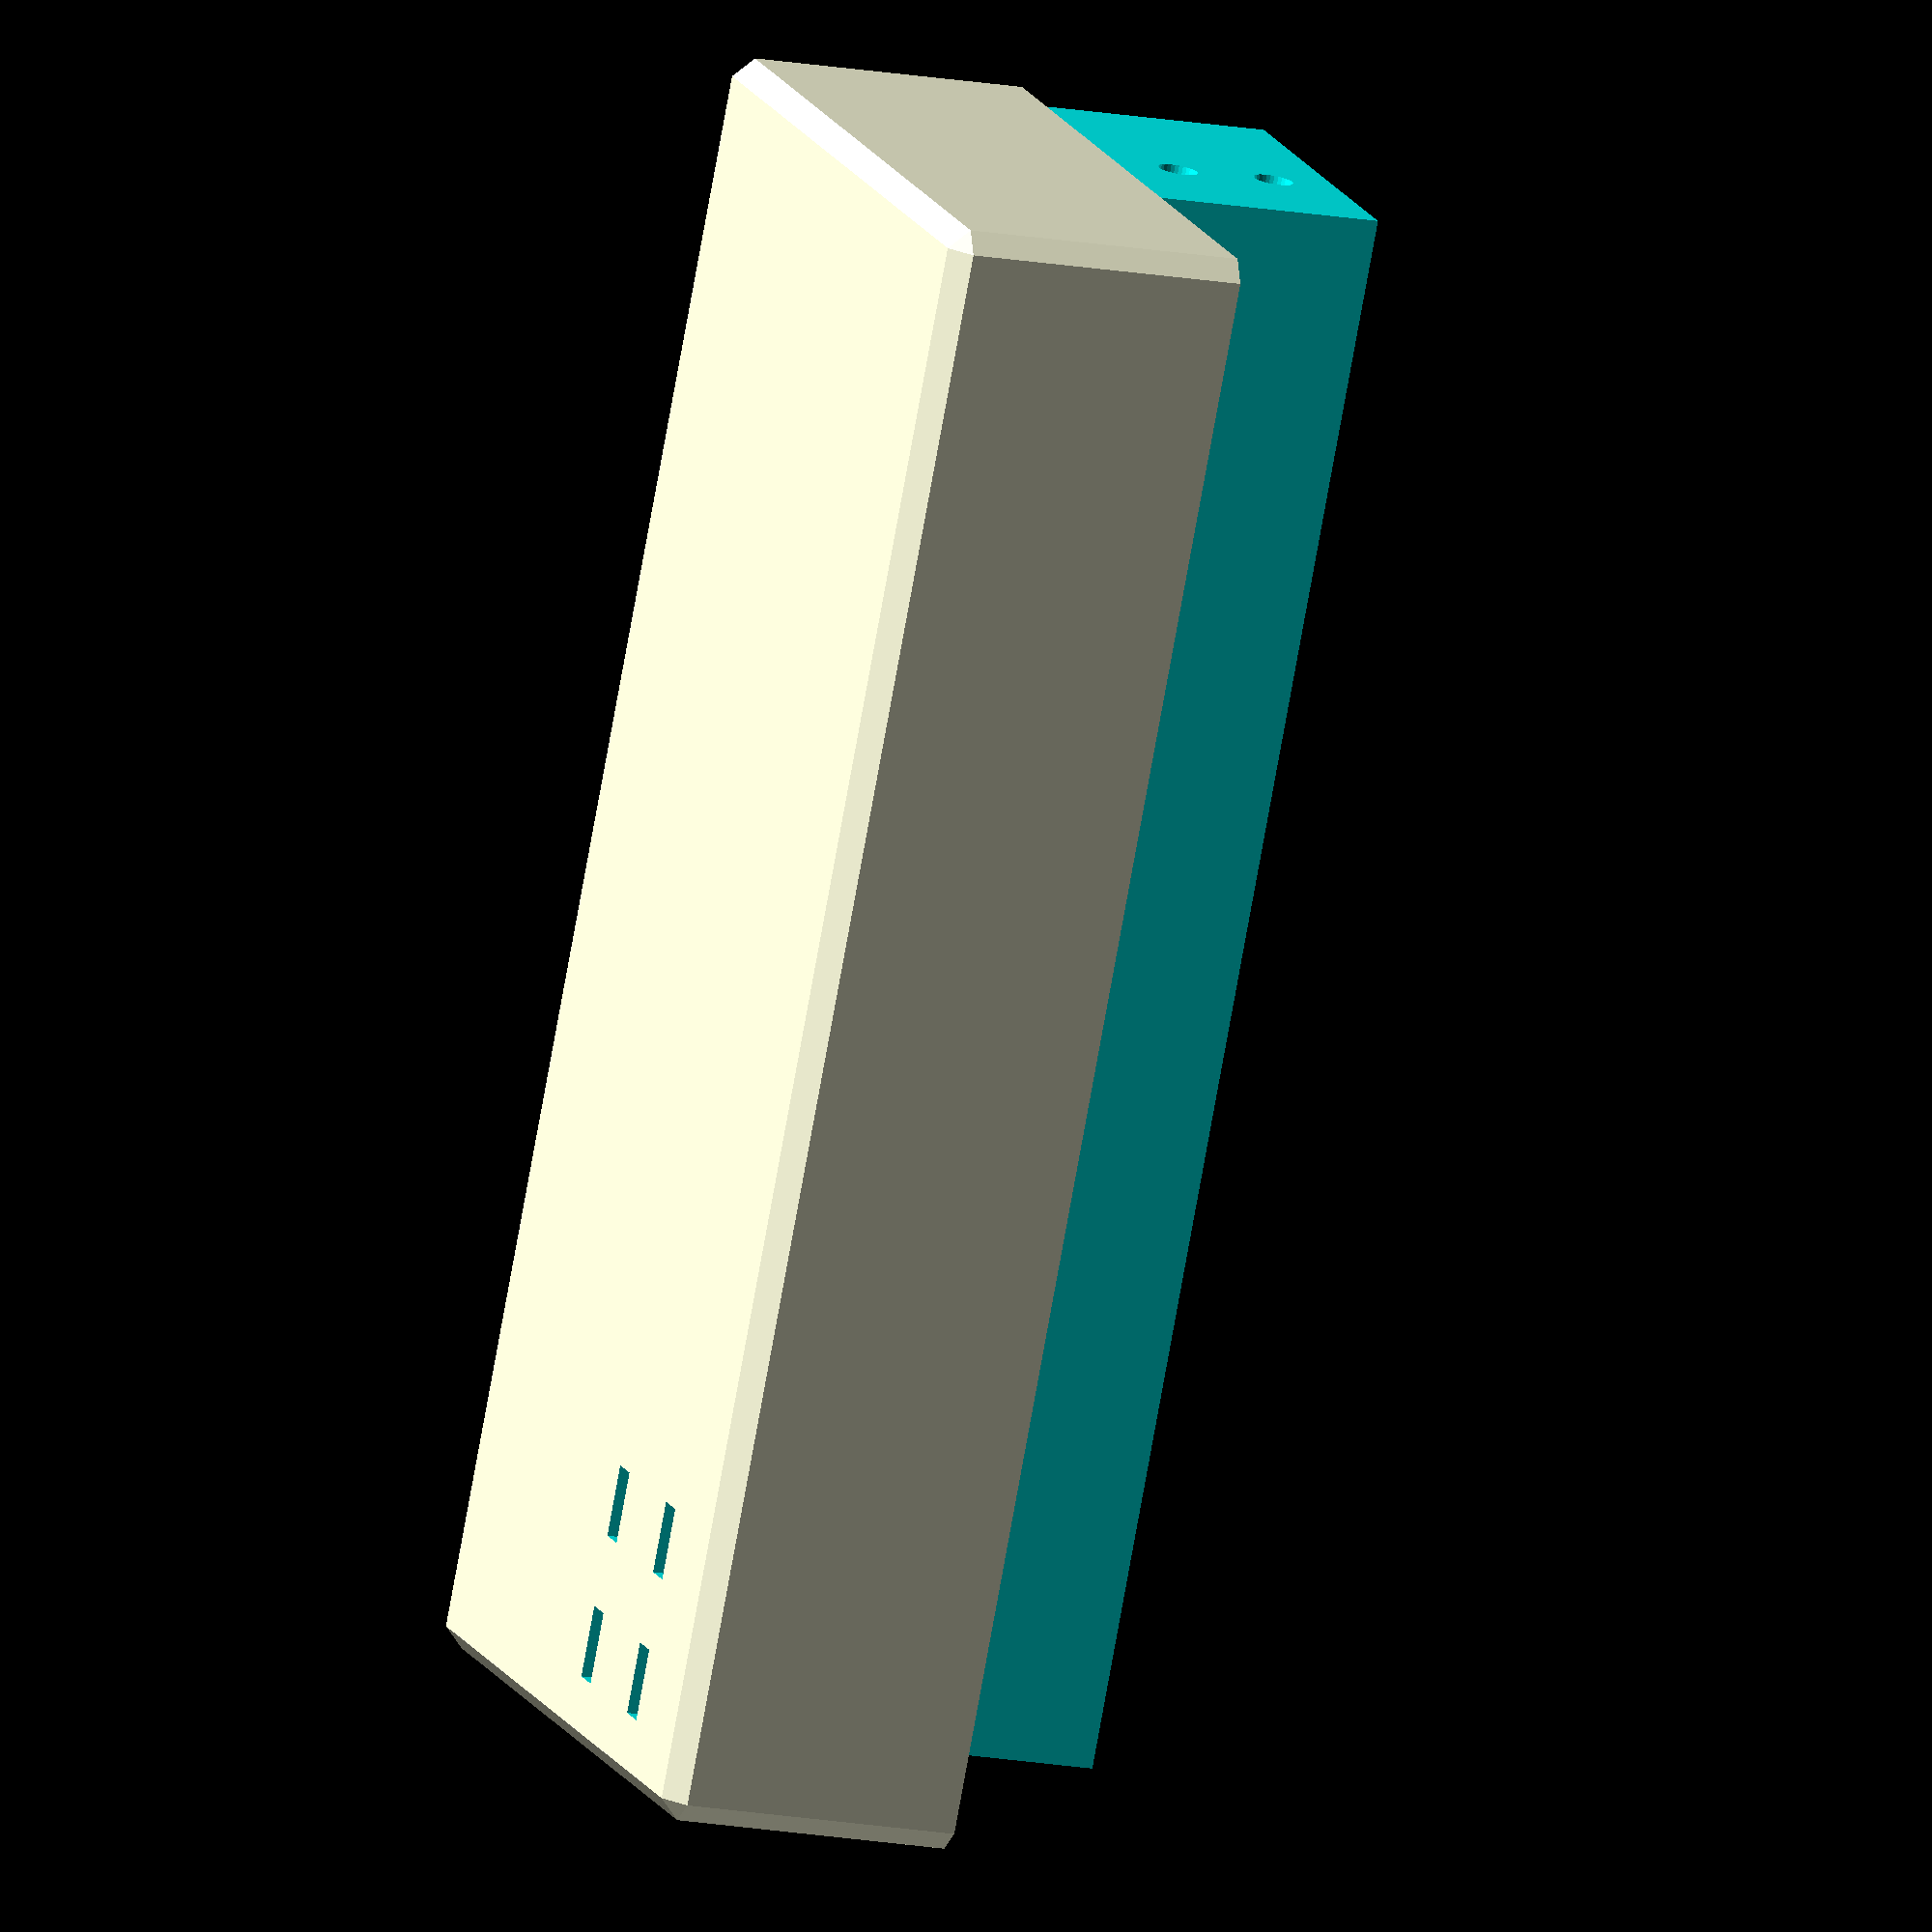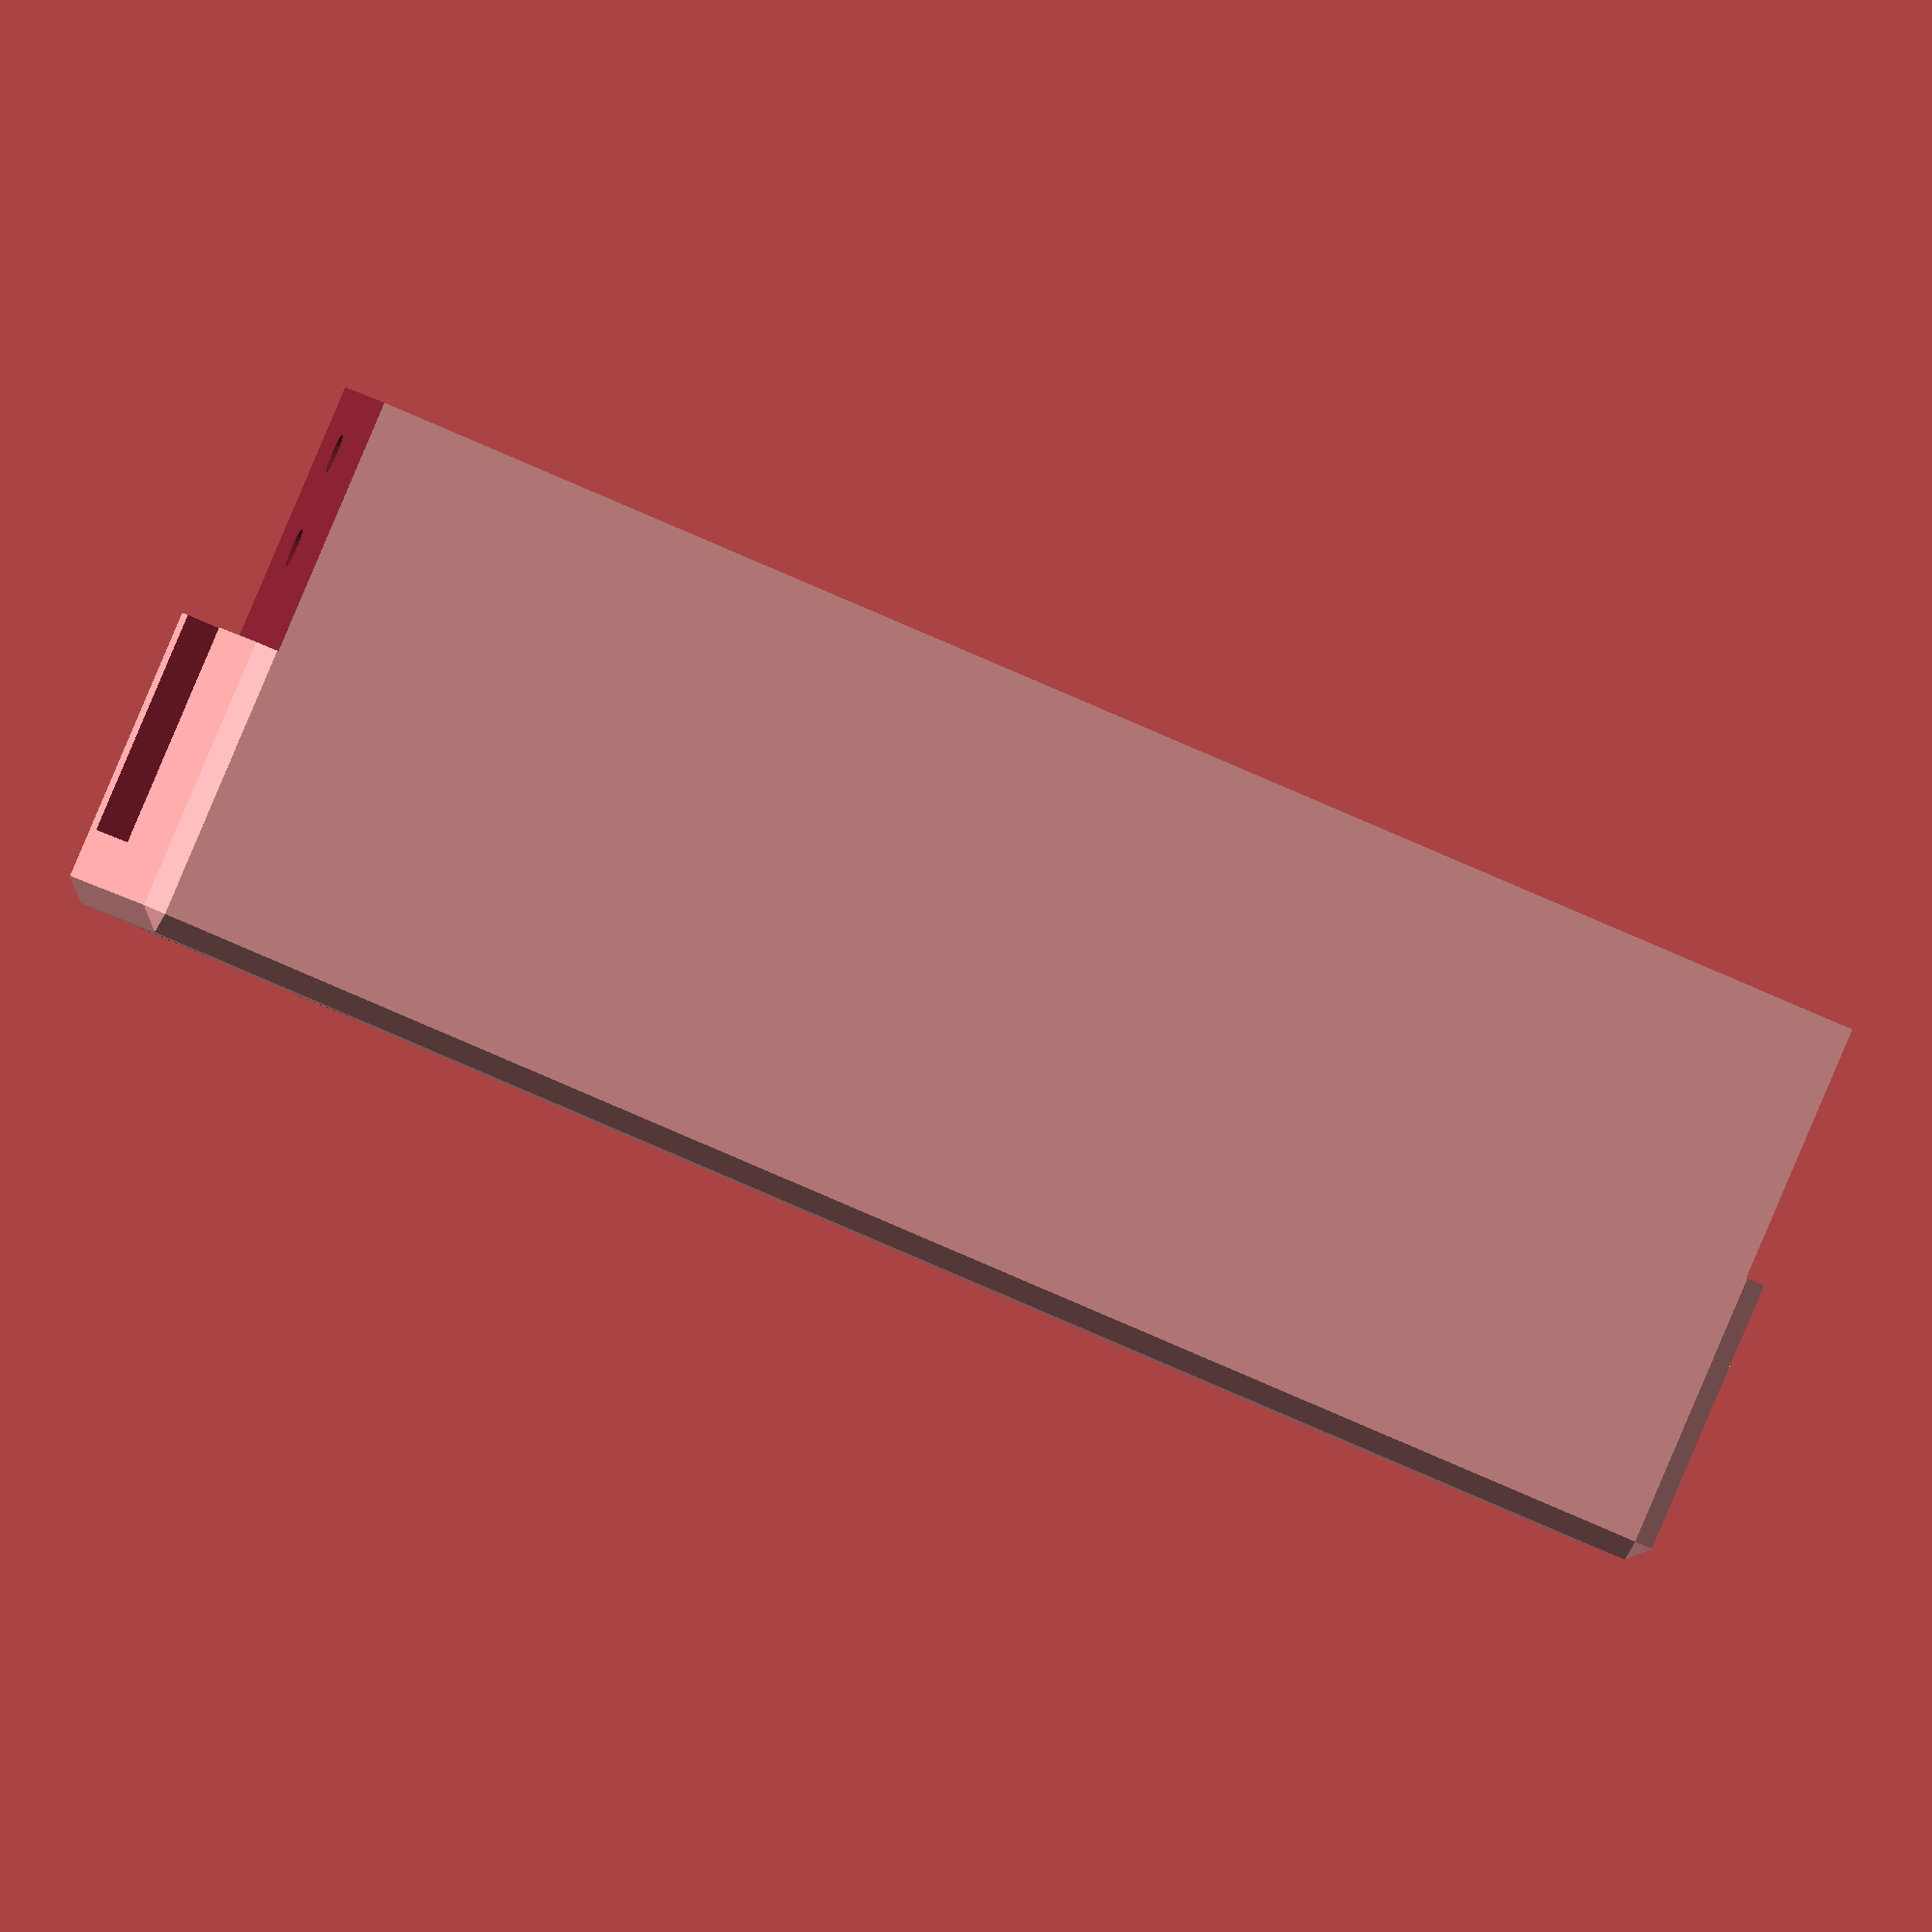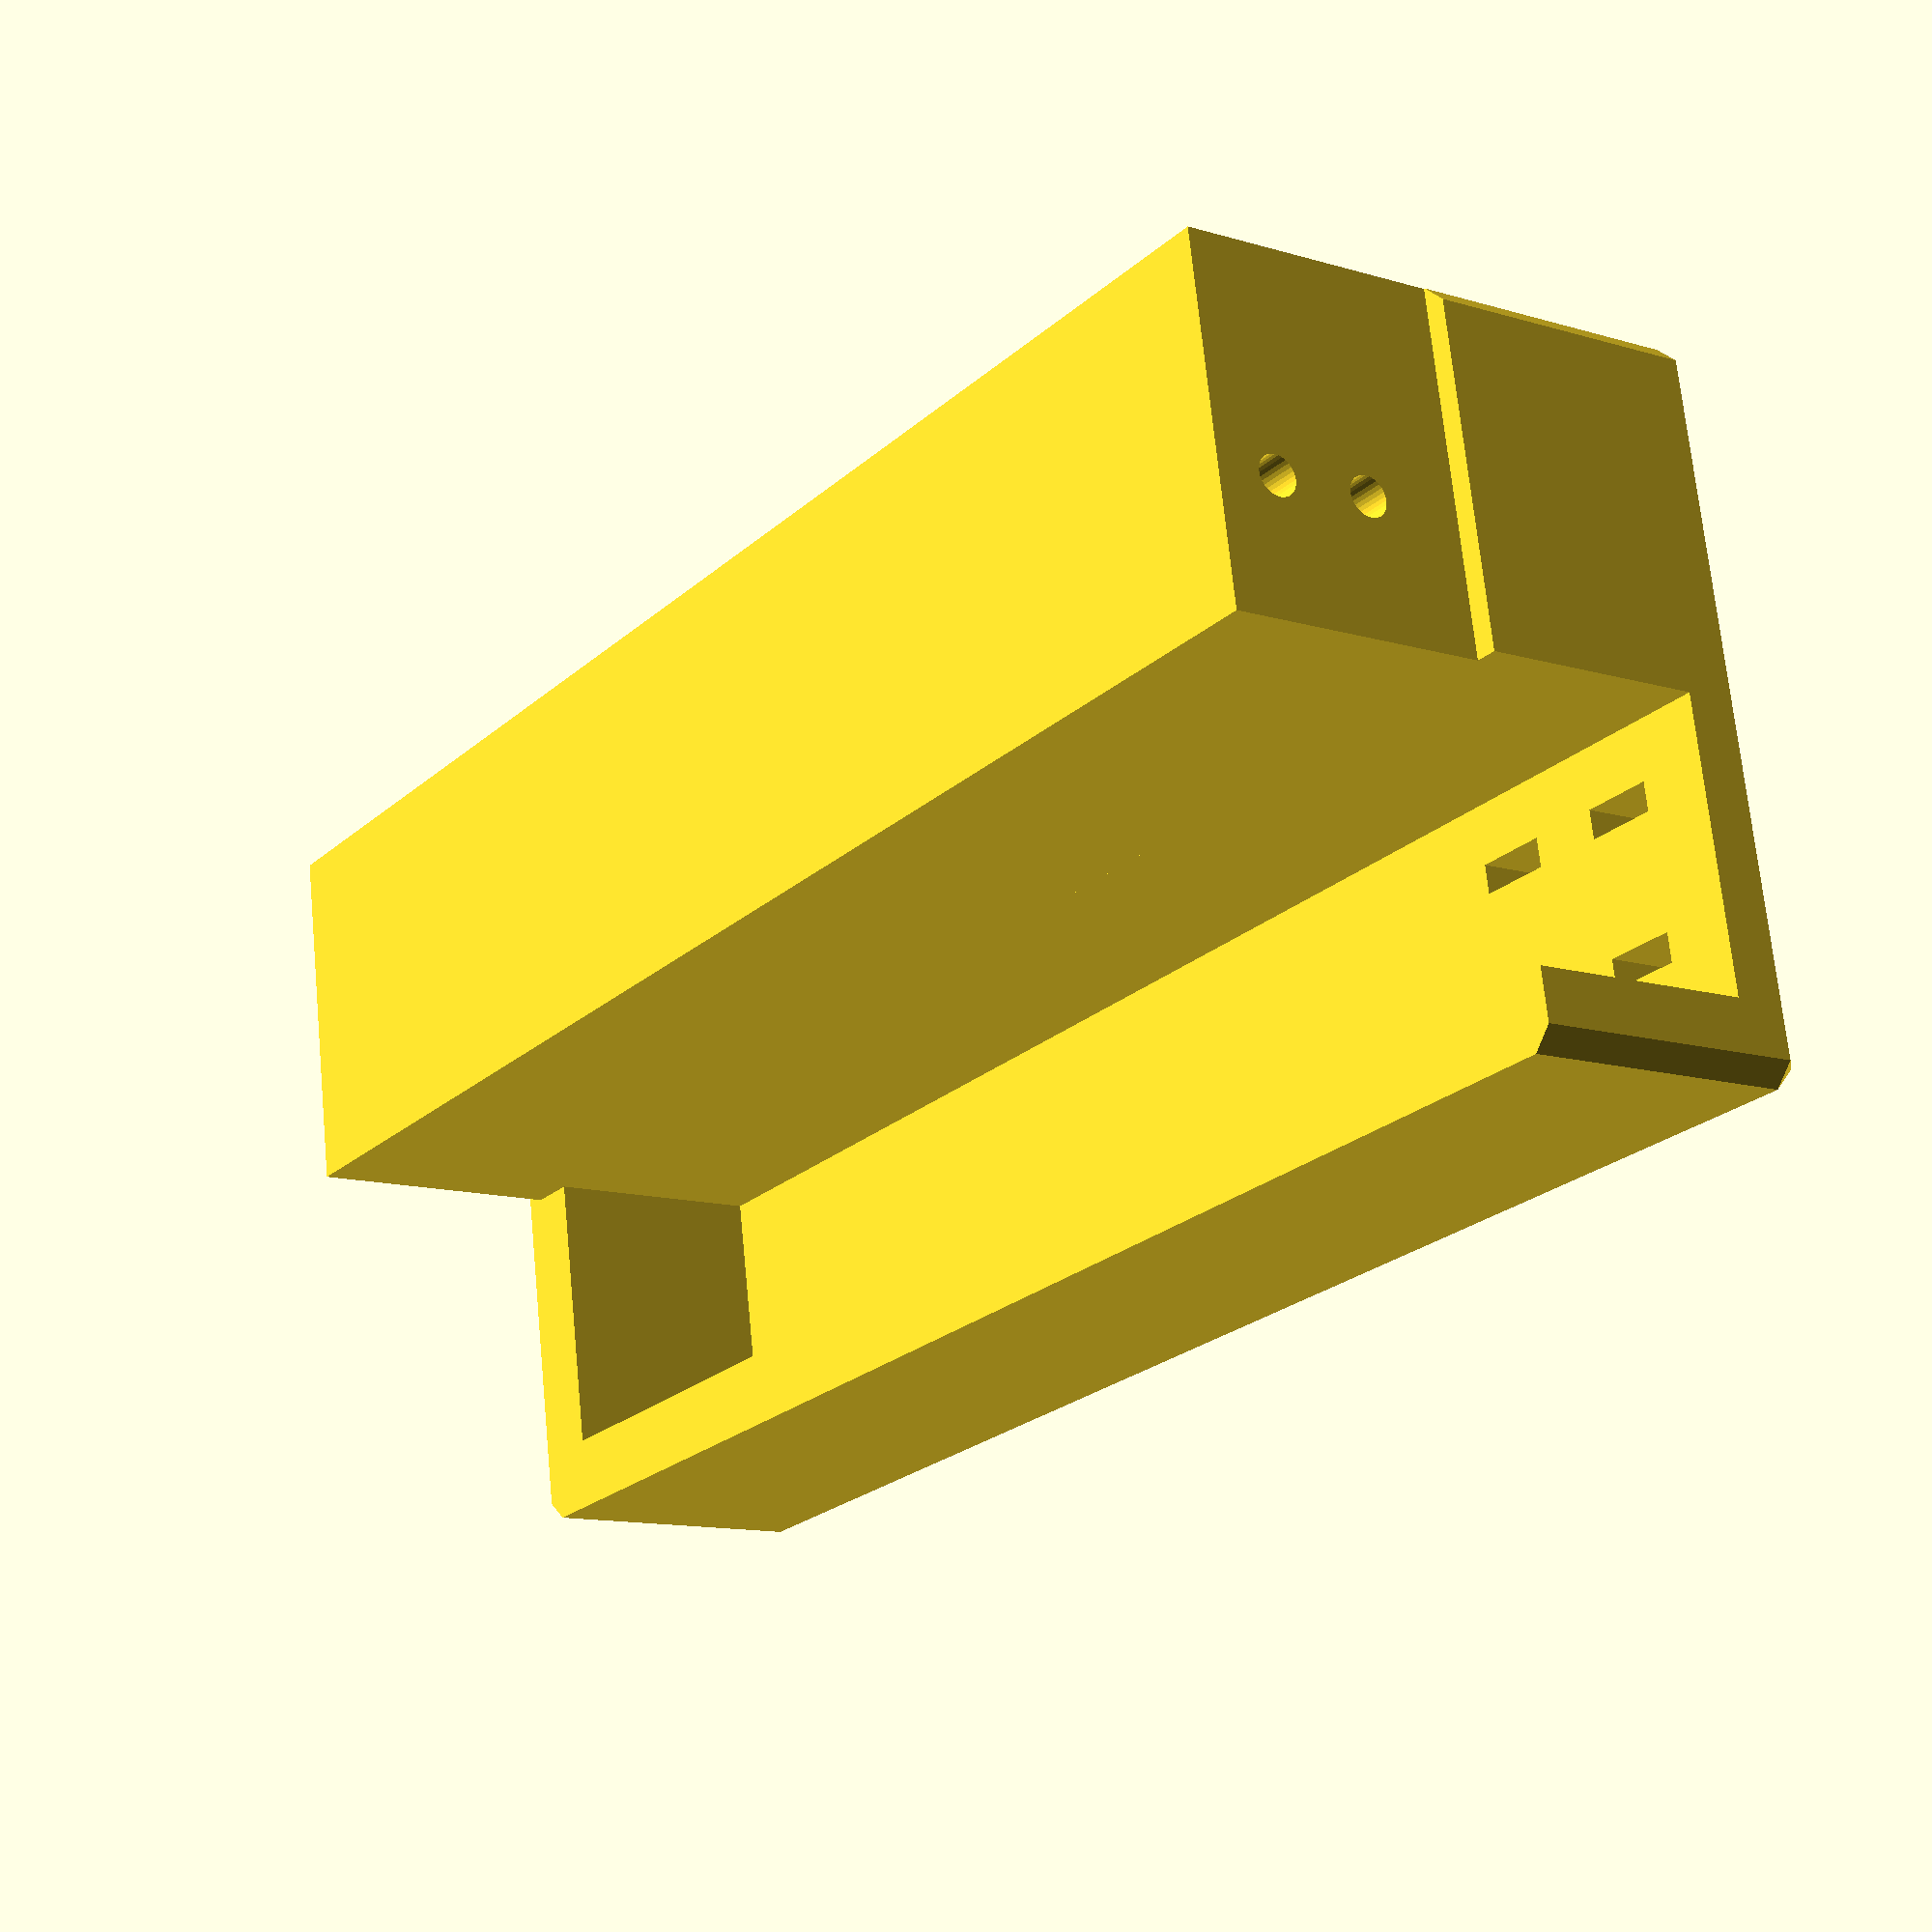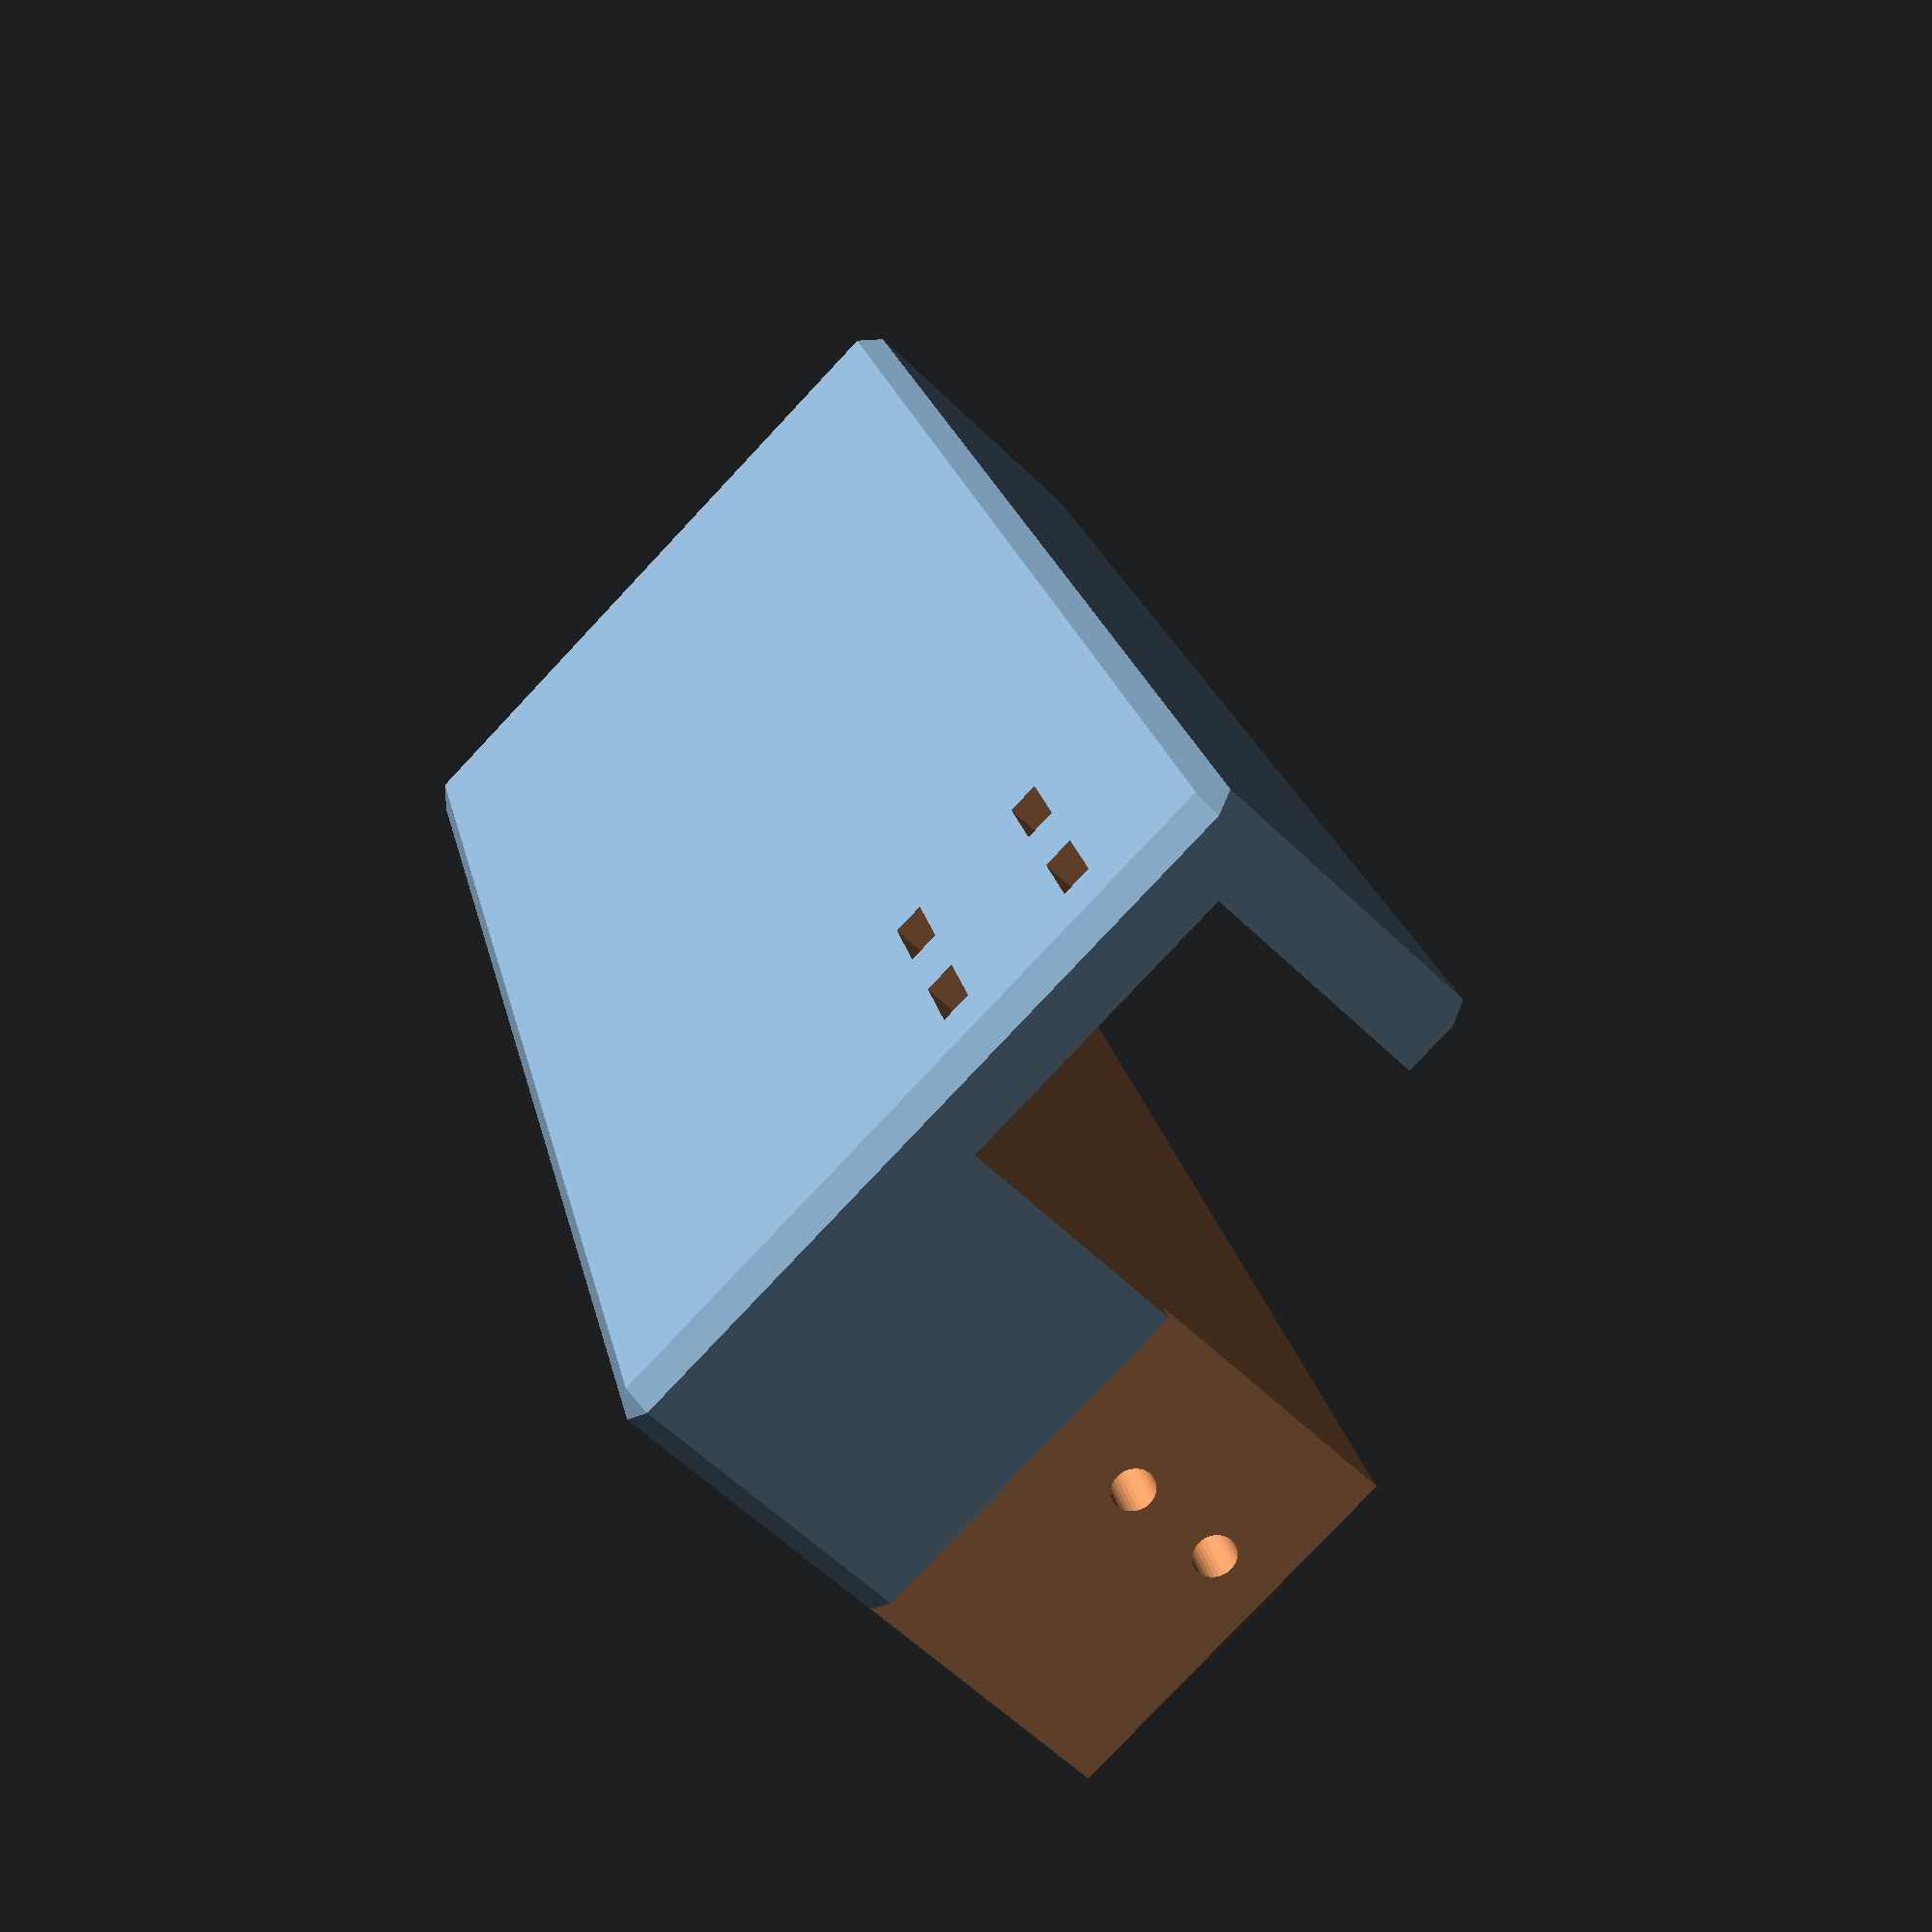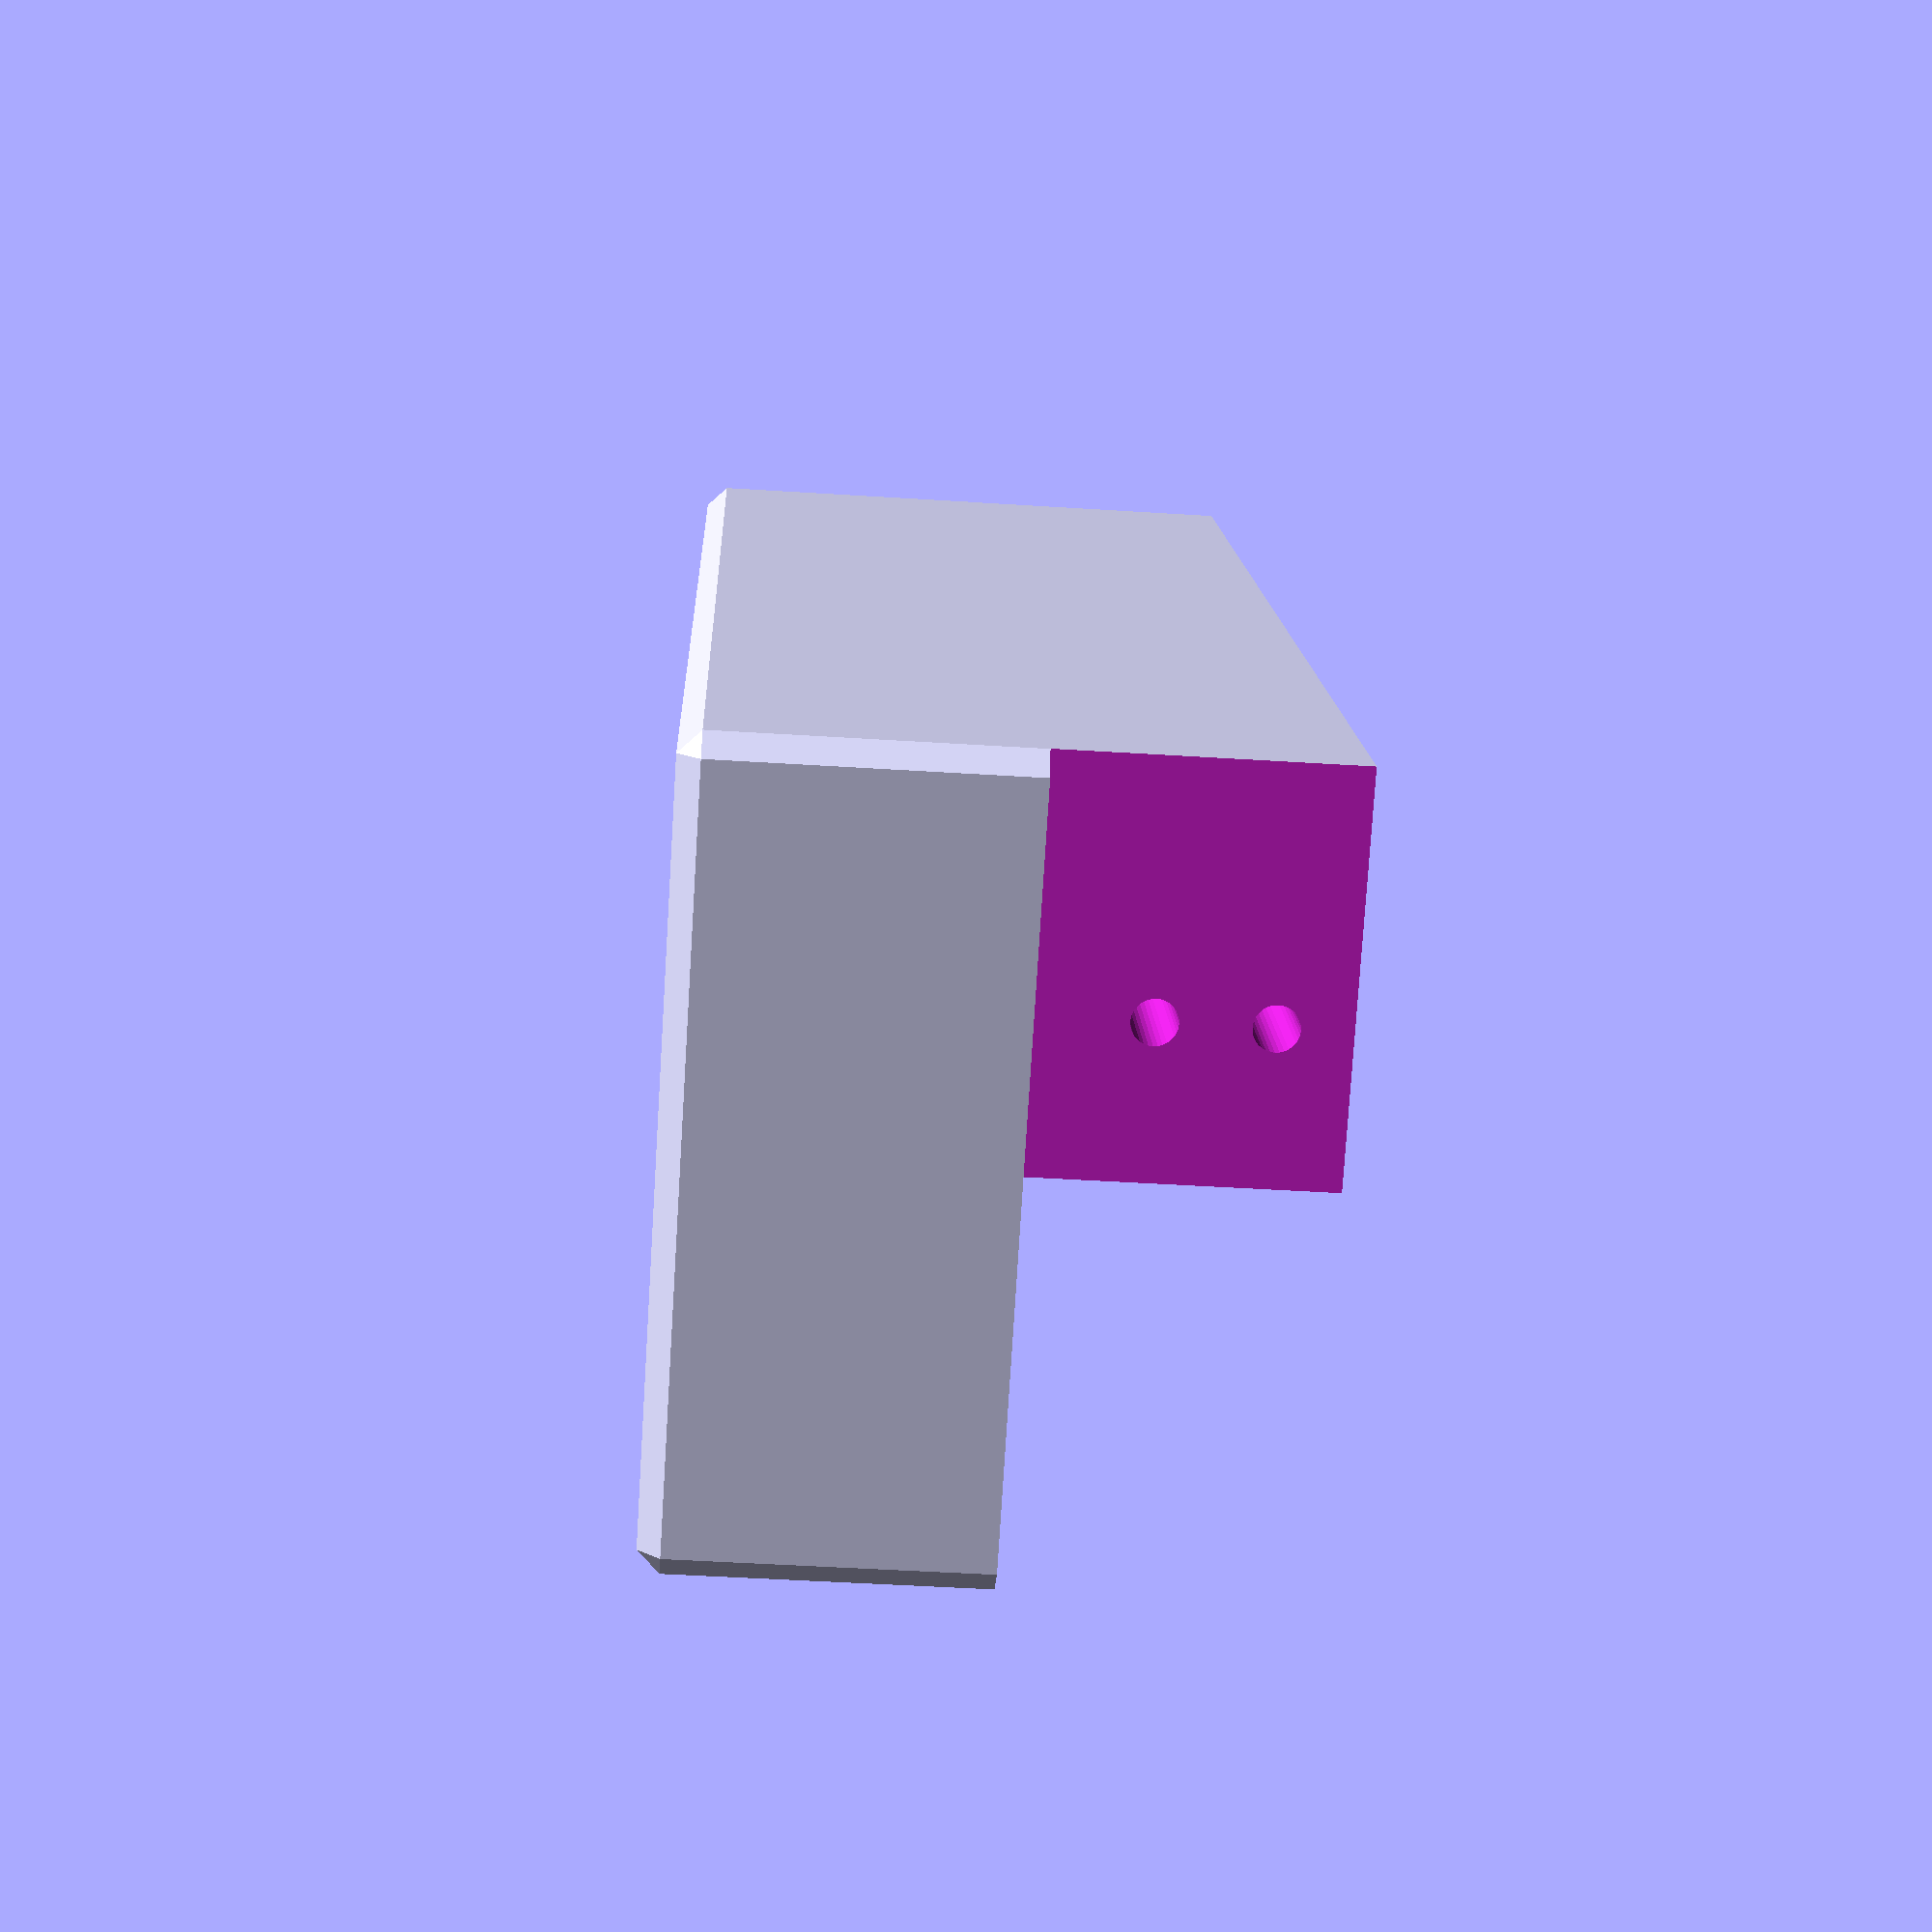
<openscad>
min_T = 5;                // minimum wall thickness of part

zip_T = 2;                // zip tie thickness
zip_W = 5;                // zip tie width

cable_D = 8;              // cable diameter

chm = 2;                  // chamfer size, hypotenuse
chm_leg = chm/sqrt(2);    // chamfer leg size, leg

inside_X = 110;           // inside space of psu, x distance
wall_T = 1.5;             // sheet metal wall thickness

Y1 = 21;                  // y distance protuding from front of psu
Y2 = 18.5;                // y distance protuding into psu, over the top of terminals

Z1 = 25;                  // z distance above terminals to top of psu
Z2 = 50;                  // thickness of psu

b_SD = 2.8;               // bolt shaft diameter, interference fit
b_SL = 12;                // bolt shaft length

b1_Y = 7;               // bolt hole 1 Y placement, from front of psu
b1_Z = 15.5;              // bolt hole 1 Z placement, from top of psu

b2_Y = 14;                // bolt hole 2 Y placement, from front of psu
b2_Z = b1_Z;              // bolt hole 2 Z placement, from top of psu

difference(){
  // body solid
  hull(){
    translate([chm_leg, chm_leg, chm_leg])
    cylinder(r = chm_leg, h = Y1 + Y2 - chm_leg, $fn = 4);
    
    translate([inside_X + 2*wall_T - chm_leg, chm_leg, chm_leg])
    cylinder(r = chm_leg, h = Y1 + Y2 - chm_leg, $fn = 4);
    
    translate([chm_leg, Z2 - chm_leg, chm_leg])
    cylinder(r = chm_leg, h = Y1 + Y2 - chm_leg, $fn = 4);
    
    translate([inside_X + 2*wall_T - chm_leg, Z2 - chm_leg, chm_leg])
    cylinder(r = chm_leg, h = Y1 + Y2 - chm_leg, $fn = 4);
    
    translate([chm_leg, chm_leg, chm_leg])
    rotate([0, 90, 0])
    cylinder(r = chm_leg, h = inside_X + 2*wall_T - 2*chm_leg, $fn = 4);
    
    translate([chm_leg, Z2 - chm_leg, chm_leg])
    rotate([0, 90, 0])
    cylinder(r = chm_leg, h = inside_X + 2*wall_T - 2*chm_leg, $fn = 4);
    
    translate([chm_leg, chm_leg, chm_leg])
    rotate([-90, 0, 0])
    cylinder(r = chm_leg, h = Z2 - 2*chm_leg, $fn = 4);
    
    translate([inside_X + 2*wall_T - chm_leg, chm_leg, chm_leg])
    rotate([-90, 0, 0])
    cylinder(r = chm_leg, h = Z2 - 2*chm_leg, $fn = 4);
  }
  
  //color("grey", 0.2)
  //cube([inside_X + 2*wall_T, Z2, Y1 + Y2]);
  
  
  // wall sections
  translate([-0.1, -0.1, Y1])
  cube([wall_T + 0.1, Z2 + 0.2, Y1 + Y2 + 0.1]);
  
  translate([inside_X + wall_T, -0.1, Y1])
  cube([wall_T + 0.1, Z2 + 0.2, Y1 + Y2 + 0.1]);
  
  // channel
  translate([-0.1, Z1, min_T])
  cube([inside_X + 2*wall_T - min_T + 0.1, Z2 - Z1 - min_T, Y1 + Y2 - min_T + 0.1]);
  
  // zip tie holes
  translate([min_T, Z2 - min_T - (Z2 - Z1 - min_T)/2 + cable_D/2, -0.1])
  cube([zip_W, zip_T, min_T + 0.2]);
  
  translate([min_T, Z2 - min_T - (Z2 - Z1 - min_T)/2 - cable_D/2 - zip_T, -0.1])
  cube([zip_W, zip_T, min_T + 0.2]);
  
  translate([zip_W + min_T, 0, 0]){
    translate([min_T, Z2 - min_T - (Z2 - Z1 - min_T)/2 + cable_D/2, -0.1])
    cube([zip_W, zip_T, min_T + 0.2]);
    
    translate([min_T, Z2 - min_T - (Z2 - Z1 - min_T)/2 - cable_D/2 - zip_T, -0.1])
    cube([zip_W, zip_T, min_T + 0.2]);
  }
  
  // other
  translate([-0.1, Z1, Y1])
  cube([inside_X + 2*wall_T + 0.2, Z2 - Z1 + 0.1, Y2 + 0.1]);
  
  // holes
  translate([wall_T - 0.1, b1_Z, Y1 + b1_Y])
  rotate([0, 90, 0])
  cylinder(d = b_SD, h = b_SL + 0.1, $fn = 32);
  
  translate([wall_T - 0.1, b2_Z, Y1 + b2_Y])
  rotate([0, 90, 0])
  cylinder(d = b_SD, h = b_SL + 0.1, $fn = 32);
  
  translate([inside_X + wall_T + 0.1, b1_Z, Y1 + b1_Y])
  rotate([0, -90, 0])
  cylinder(d = b_SD, h = b_SL + 0.1, $fn = 32);
  
  translate([inside_X + wall_T + 0.1, b2_Z, Y1 + b2_Y])
  rotate([0, -90, 0])
  cylinder(d = b_SD, h = b_SL + 0.1, $fn = 32);
  
}
</openscad>
<views>
elev=196.1 azim=60.4 roll=291.1 proj=o view=solid
elev=270.2 azim=173.3 roll=203.1 proj=o view=wireframe
elev=192.0 azim=350.4 roll=125.7 proj=p view=wireframe
elev=58.1 azim=285.7 roll=224.7 proj=p view=wireframe
elev=47.5 azim=119.9 roll=265.9 proj=p view=solid
</views>
